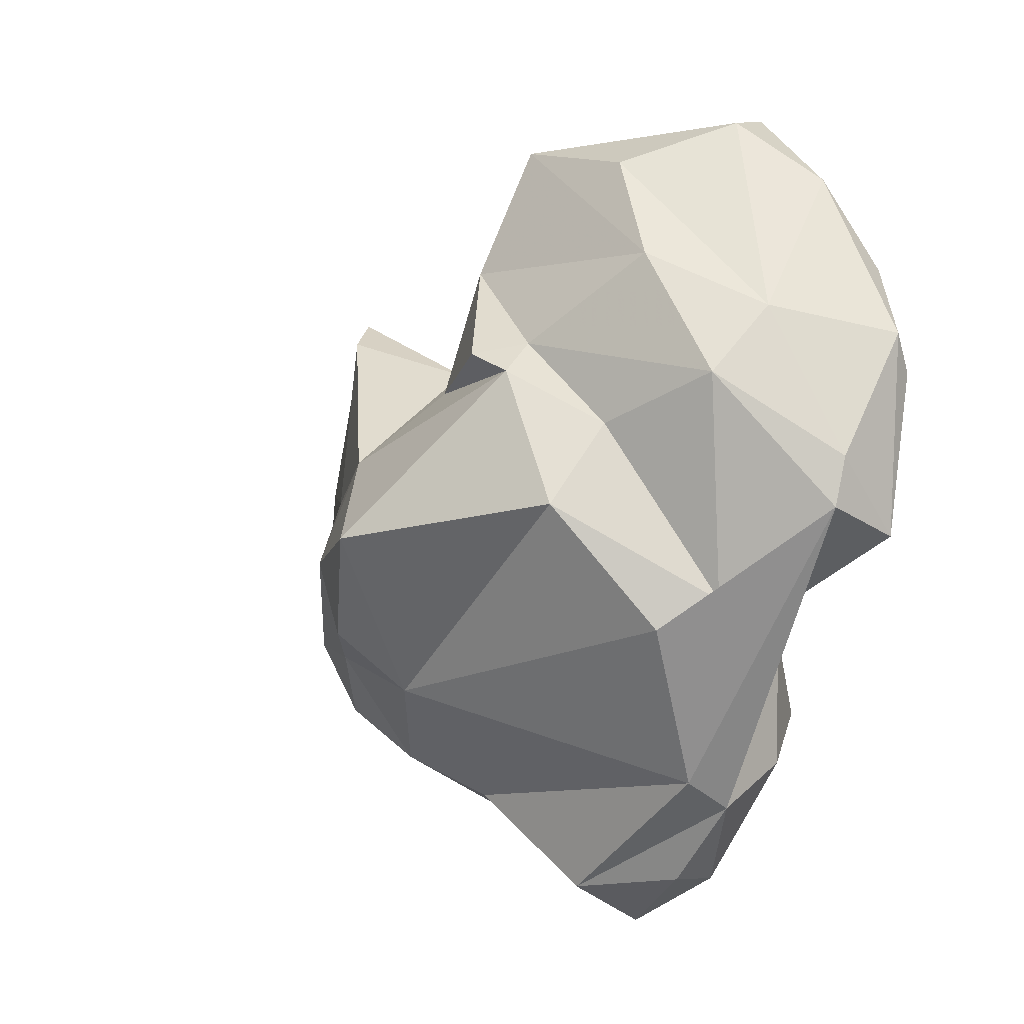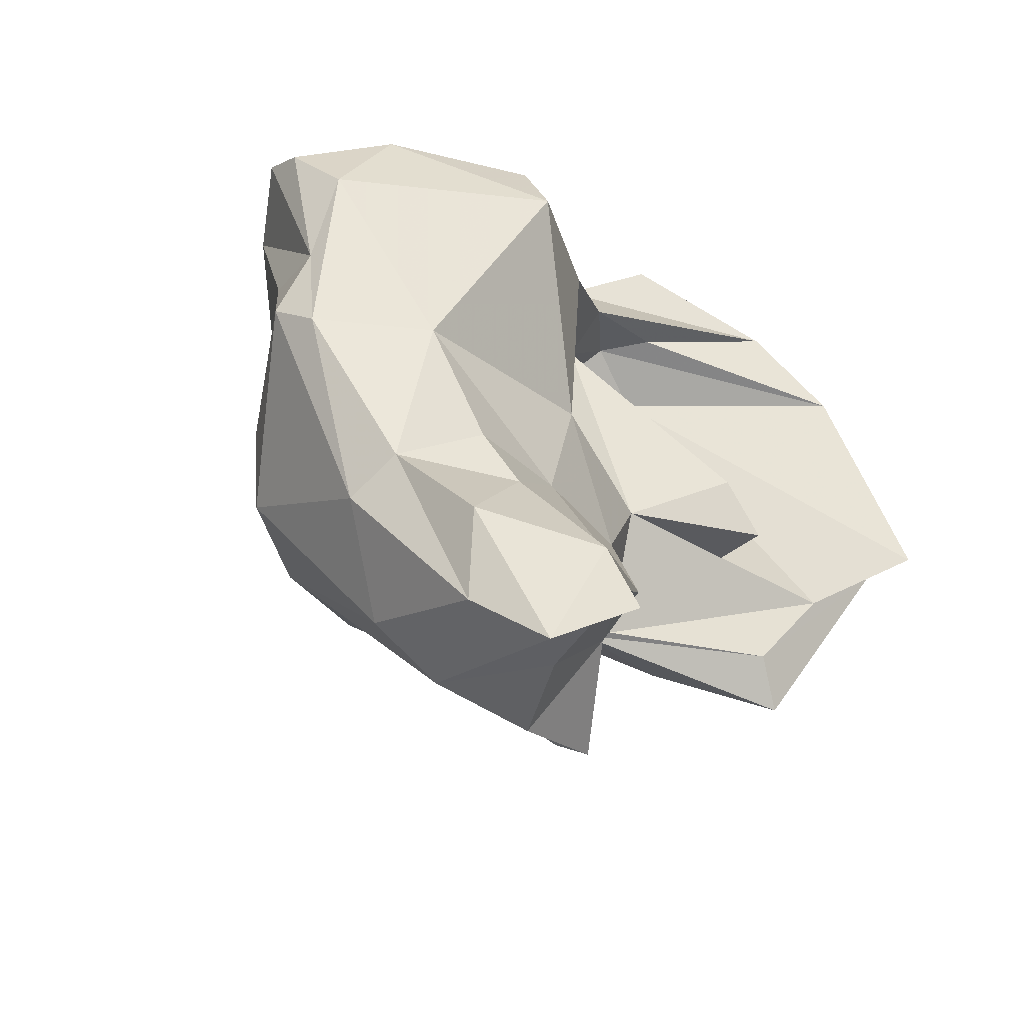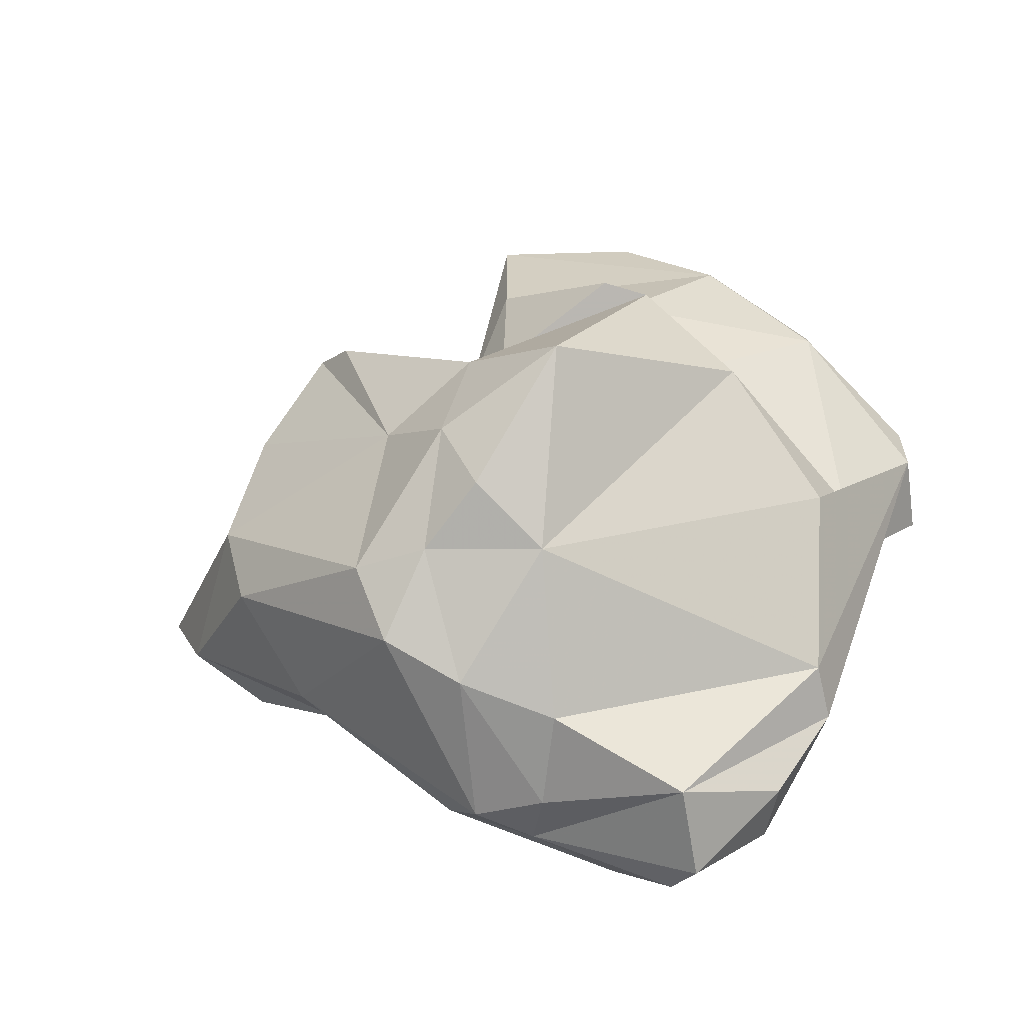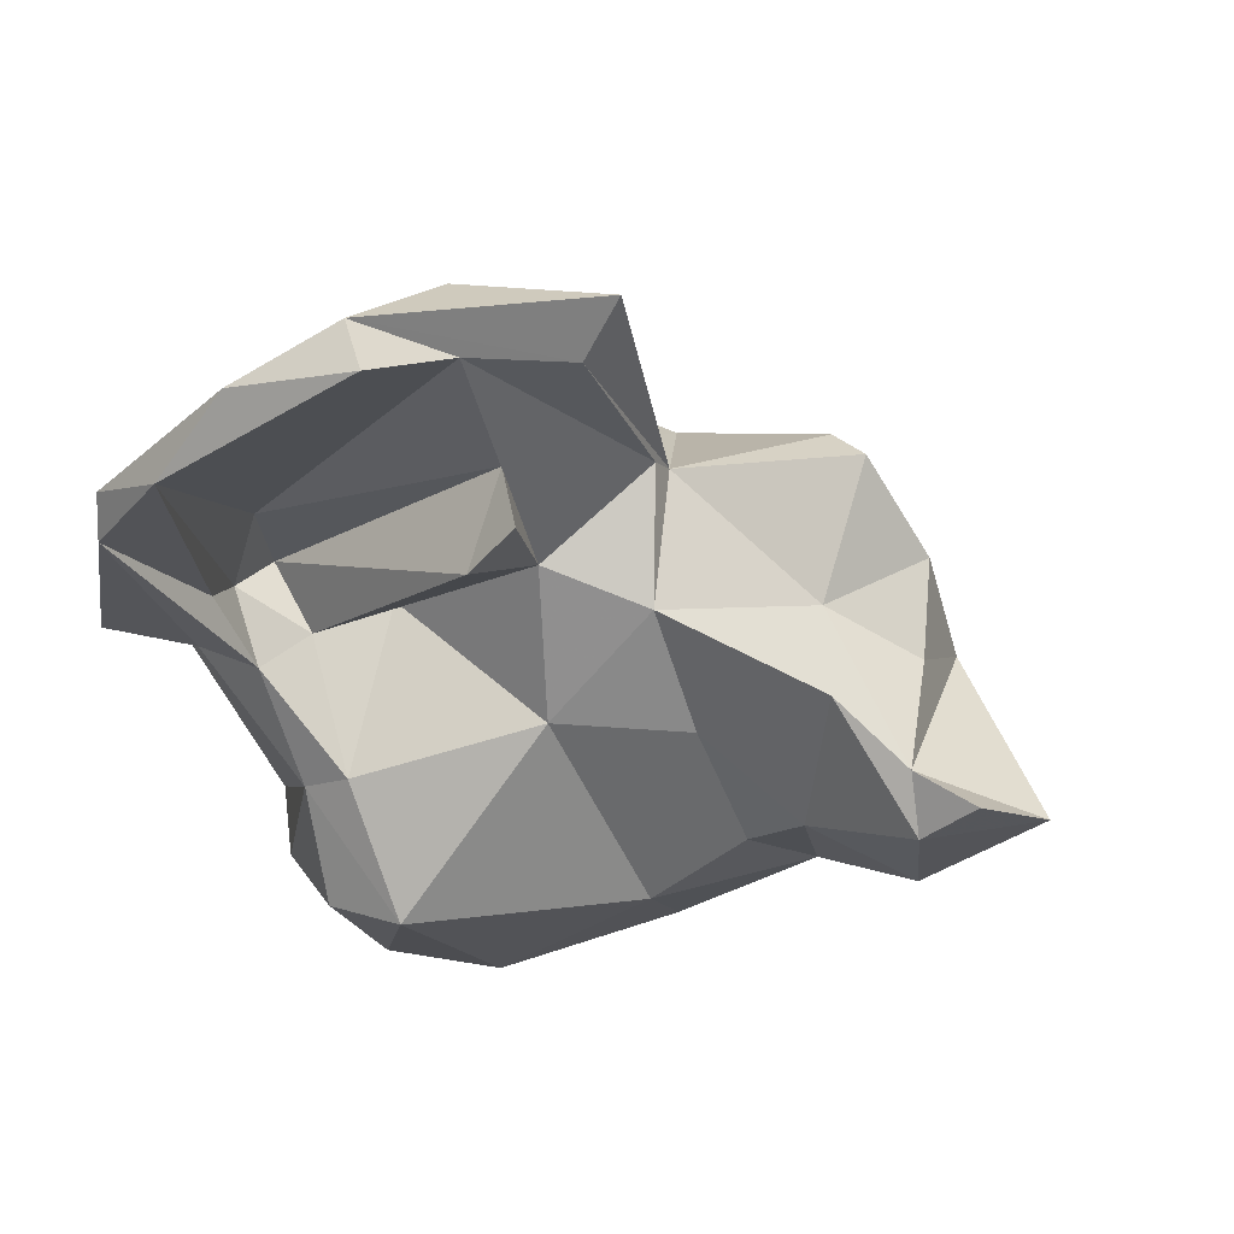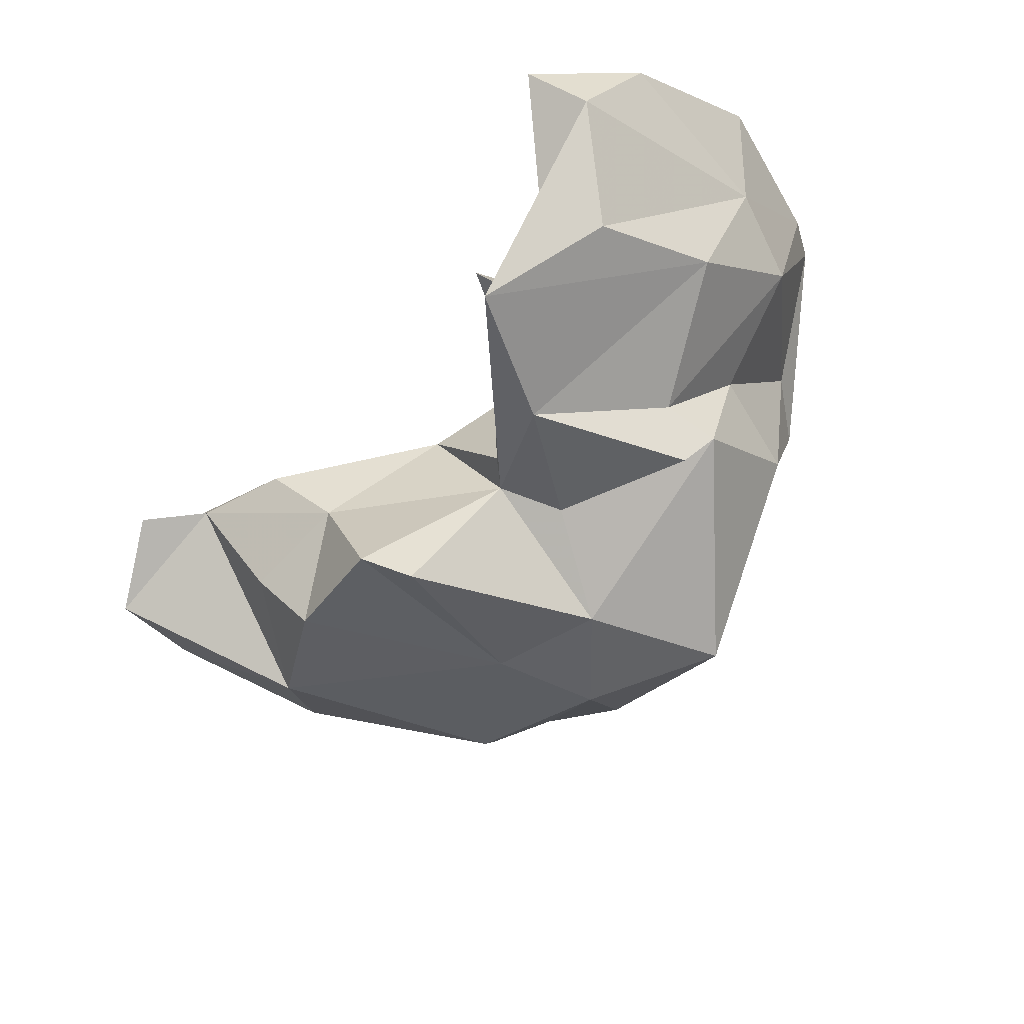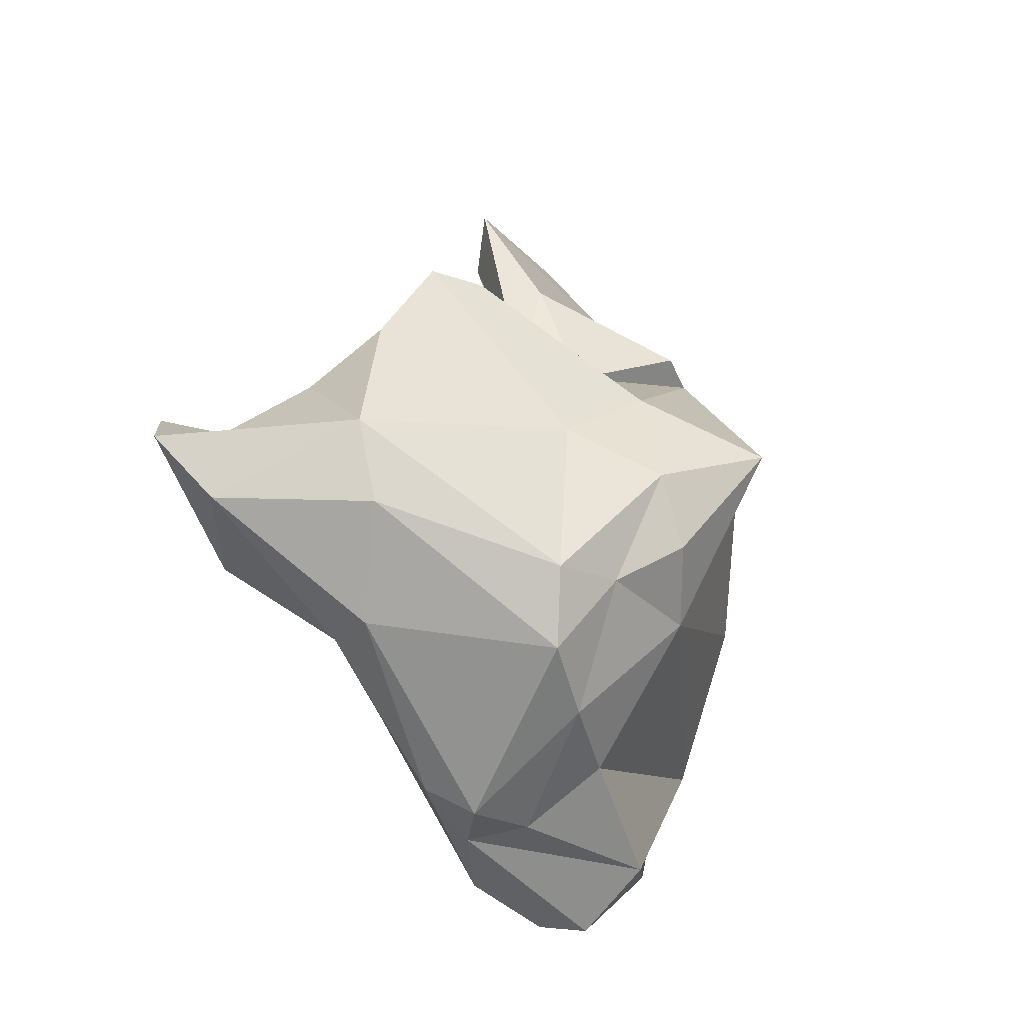
<metadata>
{"format":"obj","ext":"obj","renderer":"f3d","projection":"perspective","resolution":1024,"background":"white","views":[{"elev":11.8,"azim":-28.1,"up":"+Y"},{"elev":-63.1,"azim":46.0,"up":"+Z"},{"elev":-32.5,"azim":-74.7,"up":"+Y"},{"elev":43.1,"azim":109.1,"up":"+Y"},{"elev":61.2,"azim":-115.0,"up":"+Y"},{"elev":-25.4,"azim":-136.2,"up":"+Y"}]}
</metadata>
<code>
v 123.6 288.3 81.57
v 125.4 282.1 76.89
v 125.2 285.5 75.11
v 127.2 290.9 75.96
v 127.6 279.5 69.96
v 127.3 279.8 73.7
v 132.4 281.8 61.78
v 132.1 294.3 76.45
v 129 275.8 71.15
v 132.5 285.9 60.69
v 128.2 287.8 71.24
v 130.5 297.3 82.61
v 128 279.3 79.6
v 131 296 67.61
v 132.9 291.9 62.32
v 132.6 296.7 65.62
v 133.5 297.7 83.14
v 134.5 300.5 75.96
v 131.4 296.7 84.73
v 131.4 290.7 89.18
v 130.7 273.8 74.61
v 133.1 272.5 78.84
v 137.1 289.7 61.32
v 138 292.4 65.81
v 137.1 269.7 73.62
v 138.7 282.3 56.68
v 135.4 296 74.34
v 134.3 294.8 74.04
v 135.6 268.8 84.75
v 140.8 285.6 54.45
v 138.1 276.1 91.62
v 136.8 269.7 77.25
v 135.4 284.7 92.73
v 138.4 286.1 93.66
v 138 306.7 75.01
v 135.7 277 64.34
v 138.7 277.2 65.08
v 138.8 270.9 71.72
v 135.2 294.2 87.92
v 140.2 293 78.04
v 139.9 269.4 75.93
v 137.8 302.5 87.24
v 139.4 306.6 81.99
v 139.1 270 89.04
v 139.4 266.1 84.53
v 139.7 304.2 76.11
v 139.5 288.7 91.31
v 141.3 299.2 79.15
v 141.2 266.3 82.85
v 141.3 280.2 59.78
v 141.9 291 64.25
v 141.8 287.1 88.54
v 142.7 290.9 97.01
v 138.5 297.2 92.5
v 142.6 285.9 76.86
v 141.6 280.4 67.71
v 139.8 291.6 72.88
v 143 268.3 79.52
v 141 285.9 70.42
v 140.4 274.5 91.67
v 142.8 305.7 80.18
v 139 287.5 85.64
v 141 292.8 91.28
v 143.9 288.6 57.07
v 141.9 282.6 65.03
v 144.5 298.9 77.36
v 142.1 269.1 87.68
v 142.2 289.3 92.03
v 142.1 300.1 91.9
v 142.8 288.7 60.34
v 144.6 290.9 91.8
v 143.1 285.8 93.8
v 144.5 286.8 90.04
v 144.2 286.1 59.43
v 145 296.1 79.43
v 142.6 275.9 71.96
v 146.3 289 96.65
v 145.2 275.4 89.14
v 146.3 281.8 87.41
v 145 270 84.58
v 145.3 308.6 83.9
v 143.5 293.3 96.62
v 148.1 308.5 82.03
v 148.5 276.7 85.59
v 147.8 305.8 88.26
v 146.3 283.1 85.16
v 149.3 277.7 81.69
v 147.9 298.7 94.72
v 149.4 301.4 90.99
v 148.7 296.6 94.53
g foo
f 25 32 21
f 38 41 25
f 25 21 9
f 36 25 9
f 38 25 36
f 38 36 37
f 6 9 21
f 36 9 7
f 6 5 9
f 7 9 5
f 26 37 36
f 37 26 50
f 5 10 7
f 26 36 7
f 50 26 30
f 30 26 10
f 26 7 10
f 41 45 29
f 49 45 41
f 41 29 32
f 58 49 41
f 32 29 22
f 41 32 25
f 32 22 21
f 38 58 41
f 22 13 21
f 76 58 38
f 76 38 37
f 6 13 2
f 21 13 6
f 76 37 56
f 3 6 2
f 6 3 5
f 65 56 37
f 5 3 11
f 37 50 65
f 5 11 10
f 65 50 74
f 74 50 30
f 10 11 15
f 64 74 30
f 23 70 10
f 10 70 30
f 70 64 30
f 23 10 15
f 44 45 67
f 49 67 45
f 44 29 45
f 67 49 80
f 58 80 49
f 31 22 29
f 80 58 87
f 76 87 58
f 22 31 13
f 13 1 2
f 2 1 3
f 65 59 56
f 59 76 56
f 11 3 4
f 3 1 4
f 59 65 51
f 74 51 65
f 70 51 74
f 74 64 70
f 4 14 11
f 23 24 70
f 24 51 70
f 16 11 14
f 16 15 11
f 24 23 15
f 24 15 16
f 60 29 44
f 60 44 67
f 78 60 67
f 67 80 78
f 31 29 60
f 78 80 84
f 87 84 80
f 55 87 76
f 13 20 1
f 59 55 76
f 57 55 59
f 1 19 4
f 19 8 4
f 59 51 57
f 28 4 8
f 57 24 28
f 51 24 57
f 14 4 28
f 16 28 24
f 16 14 28
f 60 78 79
f 33 13 31
f 79 78 84
f 87 79 84
f 79 87 86
f 13 33 20
f 86 87 55
f 86 55 62
f 19 1 20
f 57 40 55
f 40 62 55
f 19 12 8
f 18 8 12
f 18 28 8
f 27 57 28
f 27 40 57
f 33 31 53
f 53 31 60
f 53 60 72
f 72 60 79
f 34 33 53
f 79 73 72
f 33 34 20
f 86 73 79
f 39 20 34
f 52 86 62
f 52 73 86
f 19 20 39
f 40 52 62
f 17 19 39
f 75 52 40
f 12 19 17
f 66 75 40
f 17 18 12
f 18 17 42
f 27 61 40
f 48 40 61
f 66 40 48
f 42 35 18
f 28 46 27
f 46 61 27
f 28 18 35
f 46 28 35
f 77 53 72
f 77 72 90
f 72 73 90
f 54 39 34
f 53 54 34
f 71 90 73
f 71 73 68
f 52 68 73
f 68 47 63
f 47 68 52
f 54 17 39
f 75 47 52
f 54 42 17
f 48 63 47
f 48 47 75
f 61 63 48
f 66 48 75
f 43 35 42
f 81 35 43
f 81 46 35
f 81 61 46
f 82 53 77
f 88 82 77
f 77 90 88
f 54 53 82
f 69 54 82
f 69 82 88
f 90 71 89
f 89 71 68
f 68 63 89
f 89 63 83
f 42 54 69
f 43 42 69
f 69 81 43
f 83 63 61
f 81 83 61
f 89 88 90
f 85 69 88
f 85 88 89
f 81 69 85
f 83 85 89
f 83 81 85
g

</code>
